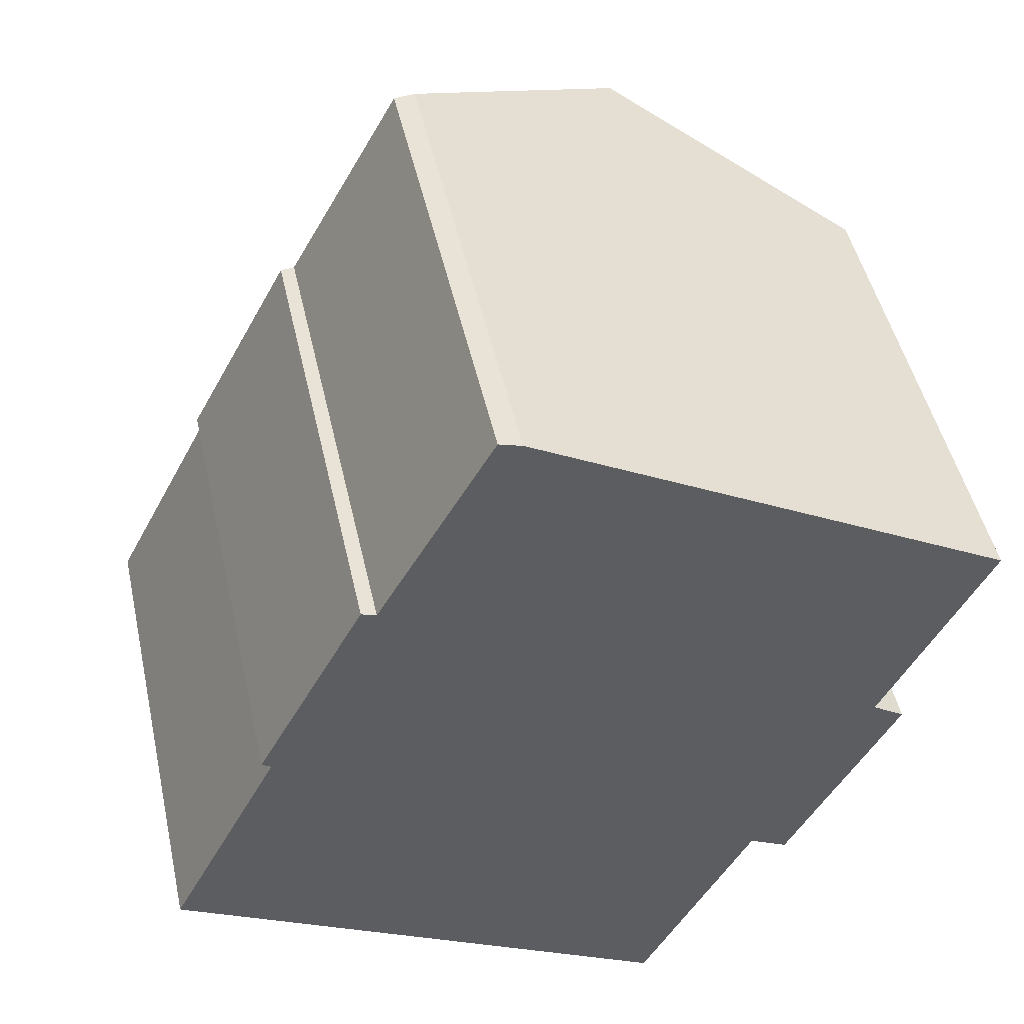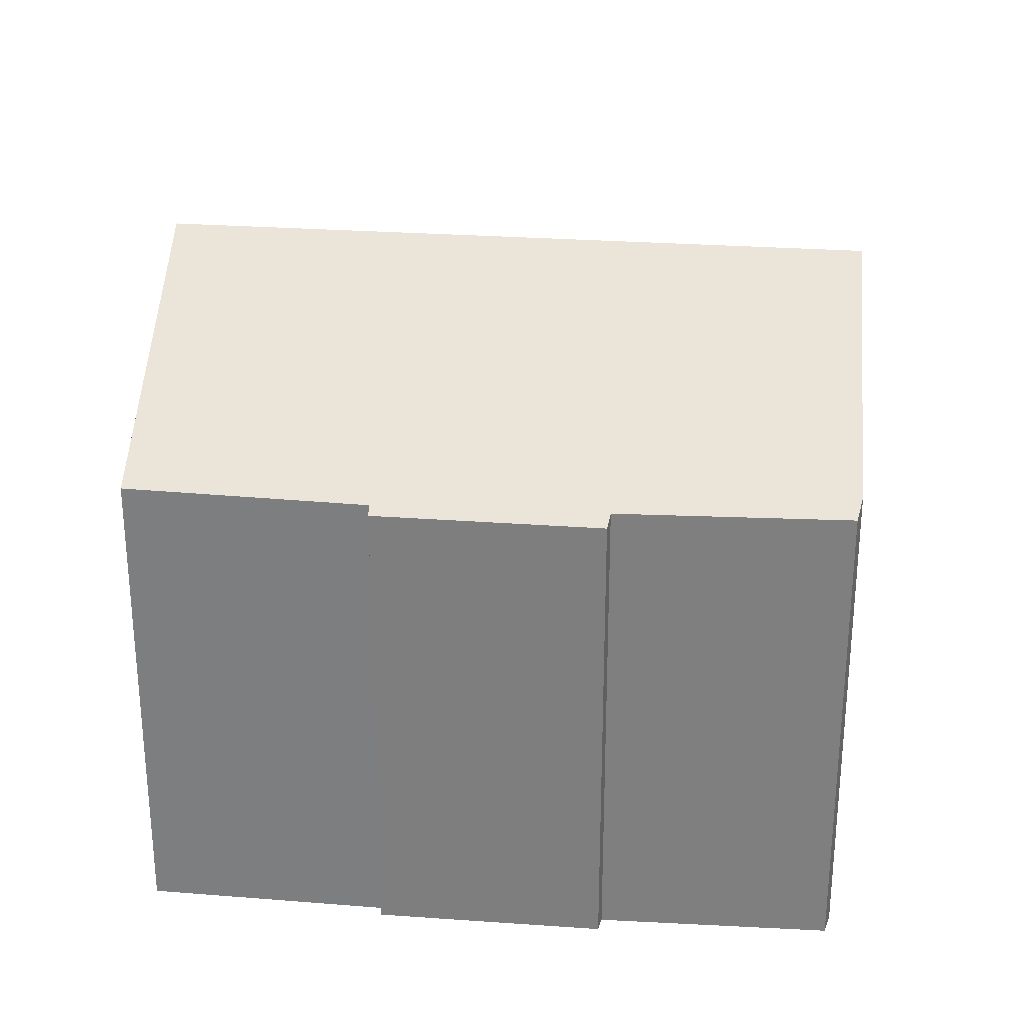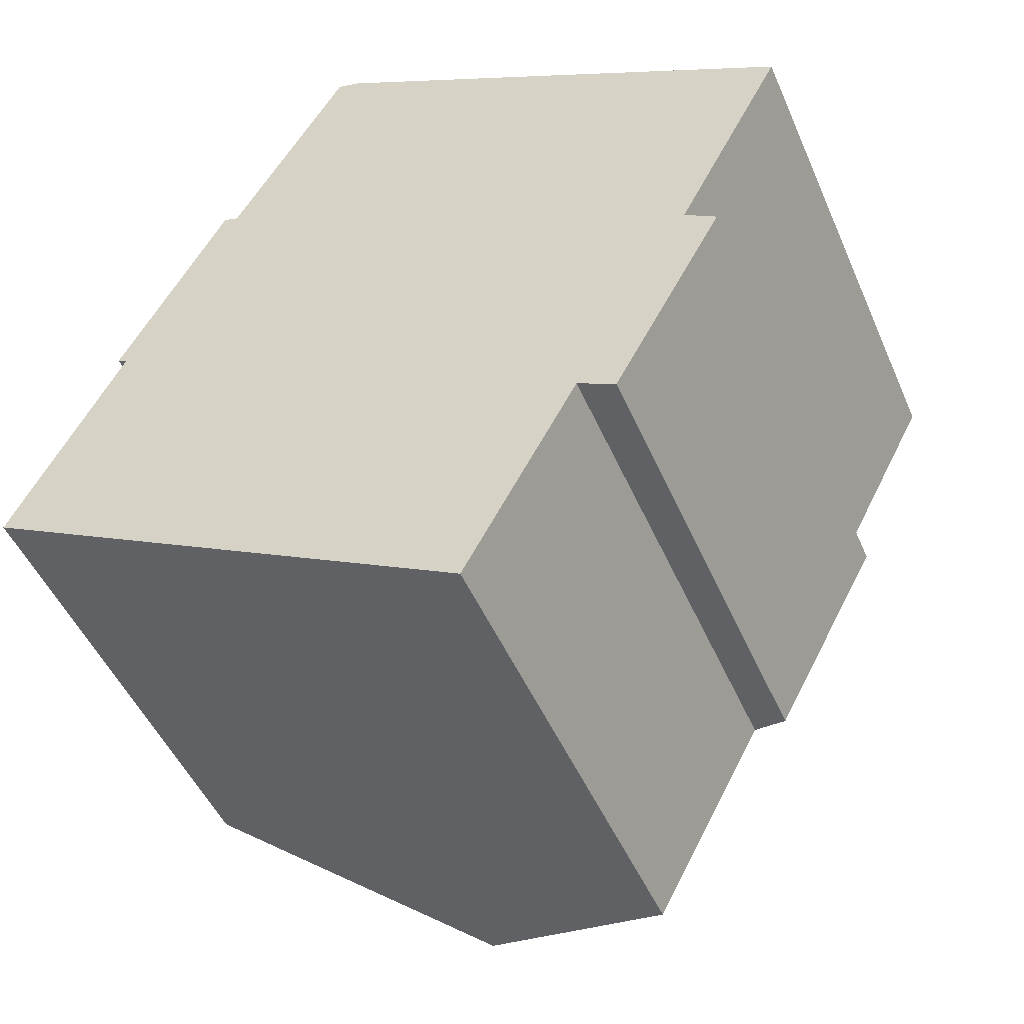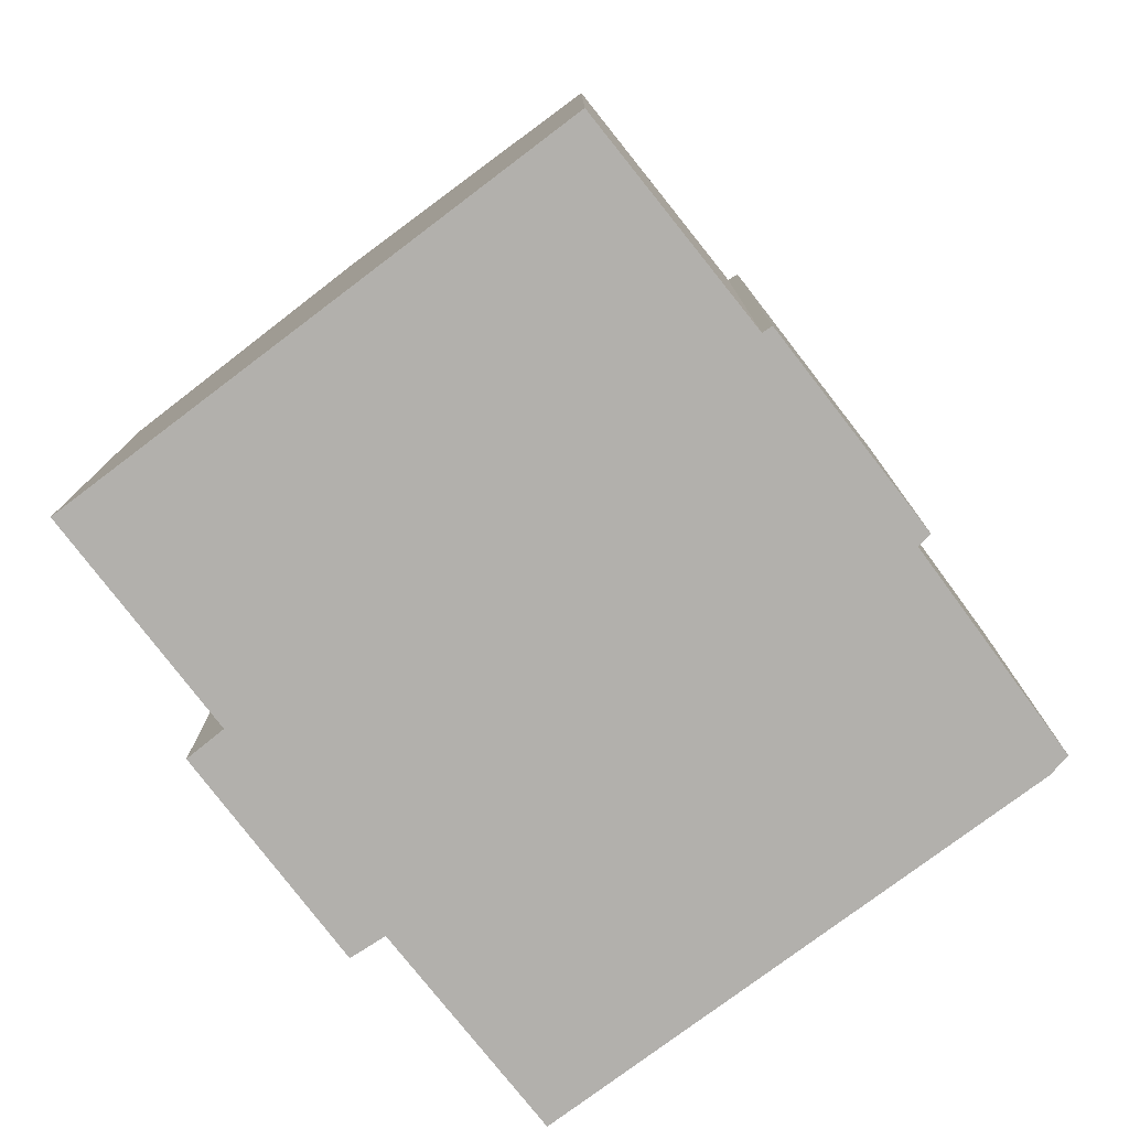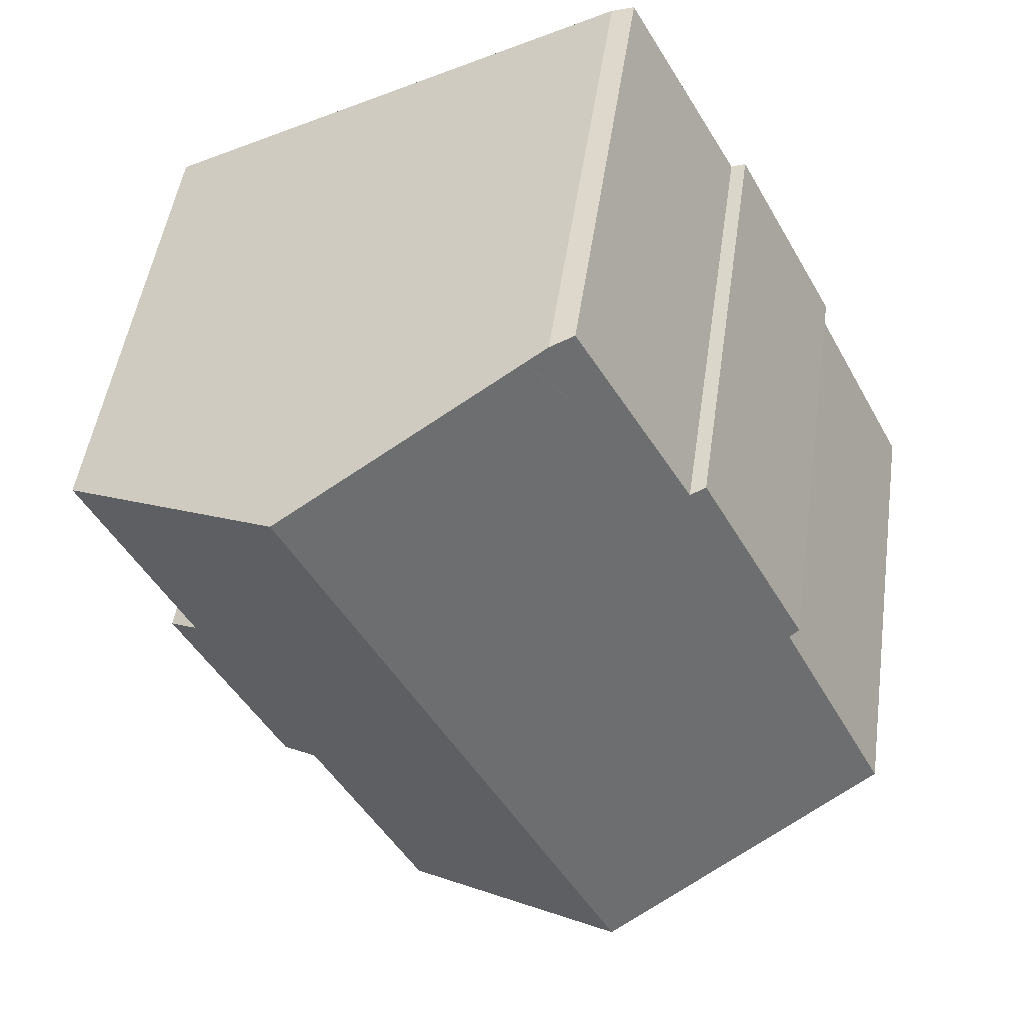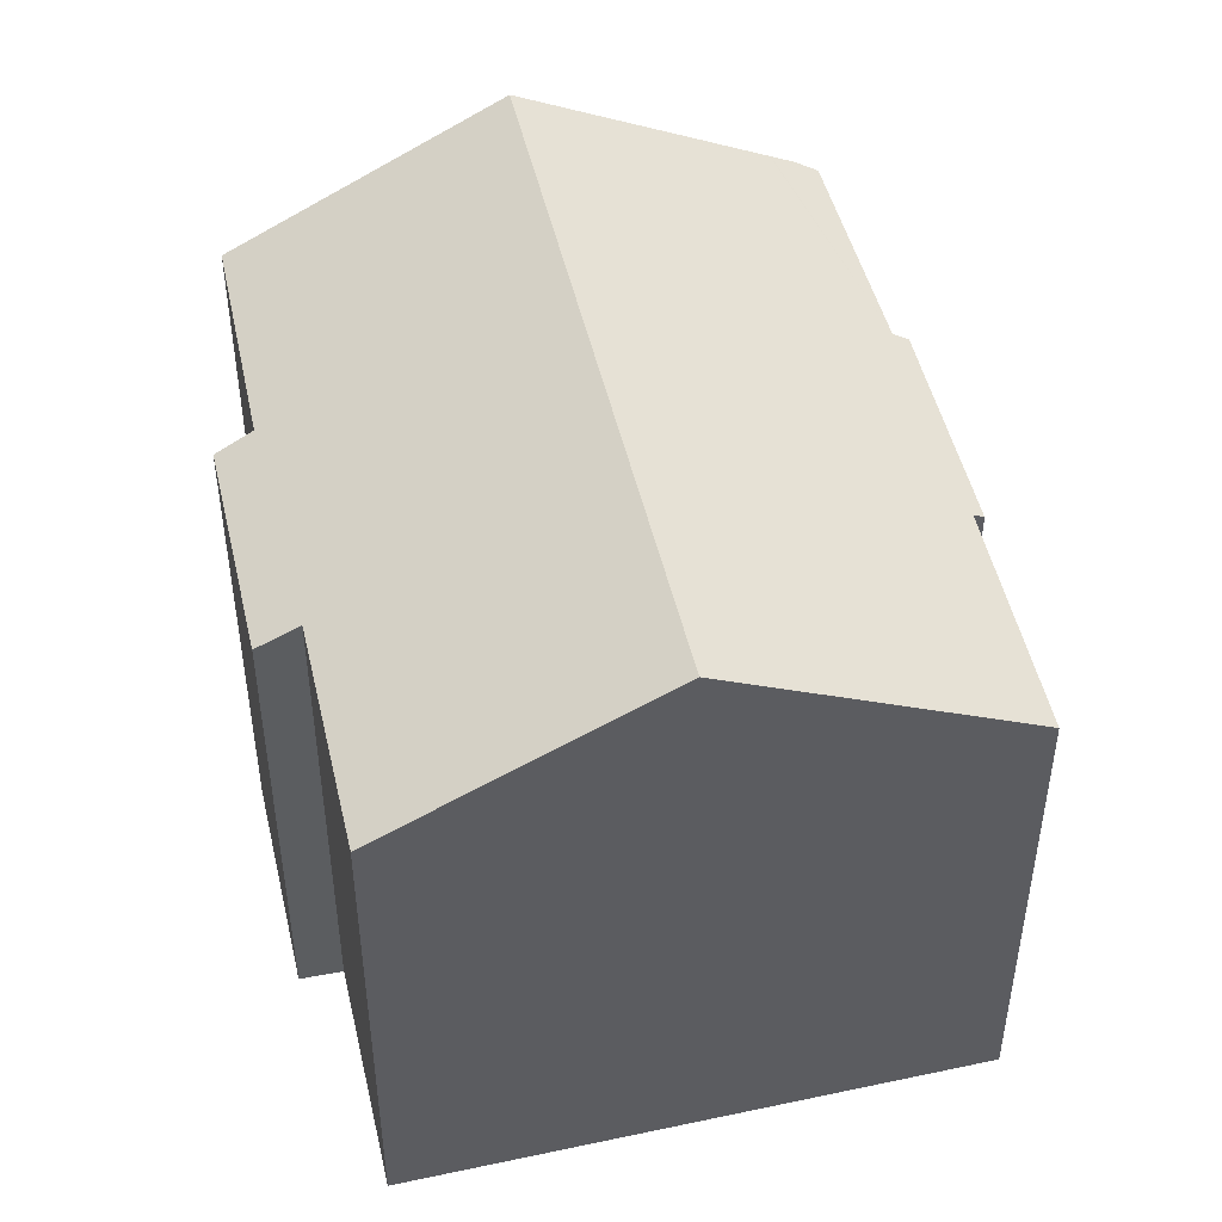
<metadata>
{"format":"obj","ext":"obj","renderer":"f3d","projection":"perspective","resolution":1024,"background":"white","views":[{"elev":47.7,"azim":-12.4,"up":"+Z"},{"elev":29.7,"azim":-55.9,"up":"+Y"},{"elev":-48.4,"azim":22.8,"up":"+Z"},{"elev":-78.7,"azim":-114.1,"up":"+Y"},{"elev":48.5,"azim":-171.9,"up":"+Z"},{"elev":48.7,"azim":-164.6,"up":"+Y"}]}
</metadata>
<code>
v  6.913 10.03 12.61
v  7.795 10.49 12.24
v  4.568 9.973 8.501
v  7.38 10.26 12.47
v  7.817 10.5 12.23
v  12.27 12.99 9.729
v  5.416 12.99 -2.977
v  4.266 9.819 8.608
v  2.265 9.936 4.395
v  2.075 9.827 4.514
v  0.679 10.36 -0.373
v  0 9.982 6.112e-16
v  0.919 10.49 -0.505
v  13.44 9.825 -1.806
v  12.64 10.26 -1.402
v  15.69 9.82 2.352
v  17.2 10.24 6.965
v  15.03 10.2 2.781
v  10.34 10.26 -5.681
v  7.38 -7.637e-16 12.47
v  7.795 -7.494e-16 12.24
v  17.2 -4.265e-16 6.965
v  7.817 -7.487e-16 12.23
v  12.27 -5.957e-16 9.729
v  15.03 -1.703e-16 2.781
v  15.69 -1.44e-16 2.352
v  13.44 1.106e-16 -1.806
v  12.64 8.585e-17 -1.402
v  10.34 3.479e-16 -5.681
v  5.416 1.823e-16 -2.977
v  0 0 0
v  0.919 3.092e-17 -0.505
v  0.679 2.284e-17 -0.373
v  2.265 -2.691e-16 4.395
v  2.075 -2.764e-16 4.514
v  4.266 -5.271e-16 8.608
v  4.568 -5.205e-16 8.501
v  6.913 -7.724e-16 12.61
g defaultobject
f 1 2 3
f 2 1 4
f 5 3 2
f 6 3 5
f 3 6 7
f 3 7 8
f 8 7 9
f 8 9 10
f 9 7 11
f 9 11 12
f 11 7 13
f 14 15 16
f 17 7 6
f 7 17 18
f 7 18 16
f 7 16 15
f 7 15 19
f 5 17 6
f 17 5 2
f 17 2 4
f 17 4 20
f 17 20 21
f 17 21 22
f 22 21 23
f 22 23 24
f 25 16 18
f 16 25 26
f 22 18 17
f 18 22 25
f 16 27 14
f 27 16 26
f 28 19 15
f 19 28 29
f 14 28 15
f 28 14 27
f 29 7 19
f 7 29 13
f 13 29 30
f 13 30 11
f 11 30 12
f 12 30 31
f 31 30 32
f 31 32 33
f 34 10 9
f 10 34 35
f 31 9 12
f 9 31 34
f 35 8 10
f 8 35 36
f 8 37 3
f 37 8 36
f 3 38 1
f 38 3 37
f 1 20 4
f 20 1 38
f 35 37 36
f 37 35 34
f 37 34 31
f 37 31 38
f 38 31 20
f 20 31 33
f 20 33 21
f 21 33 32
f 21 32 23
f 23 32 24
f 24 32 30
f 24 30 22
f 22 30 28
f 28 30 29
f 28 25 22
f 25 28 27
f 25 27 26

</code>
